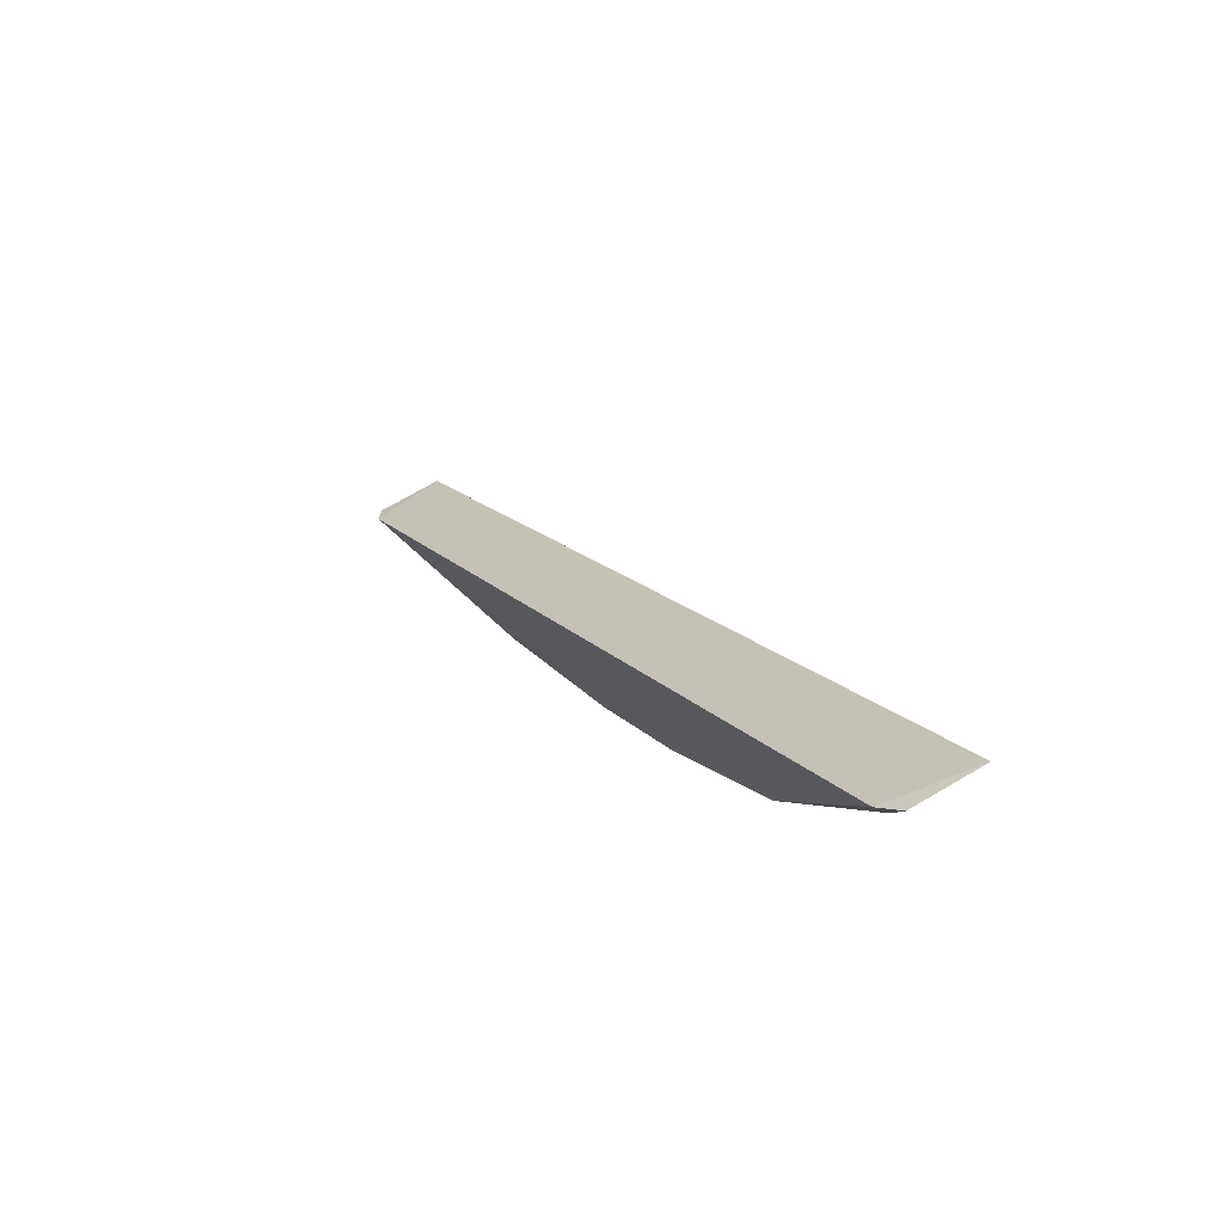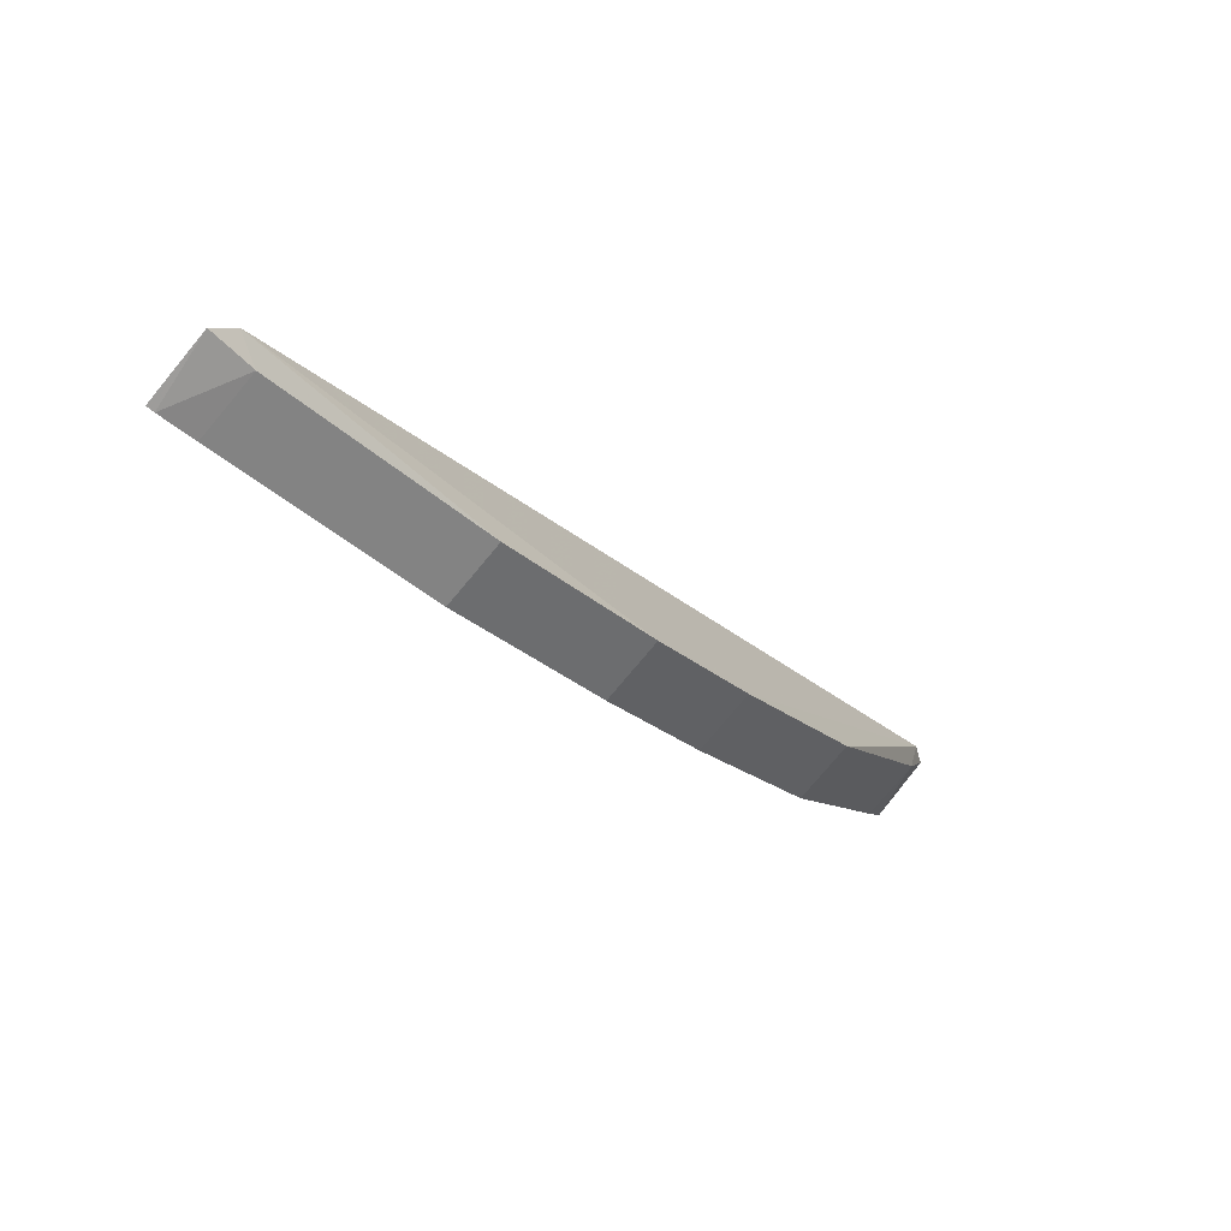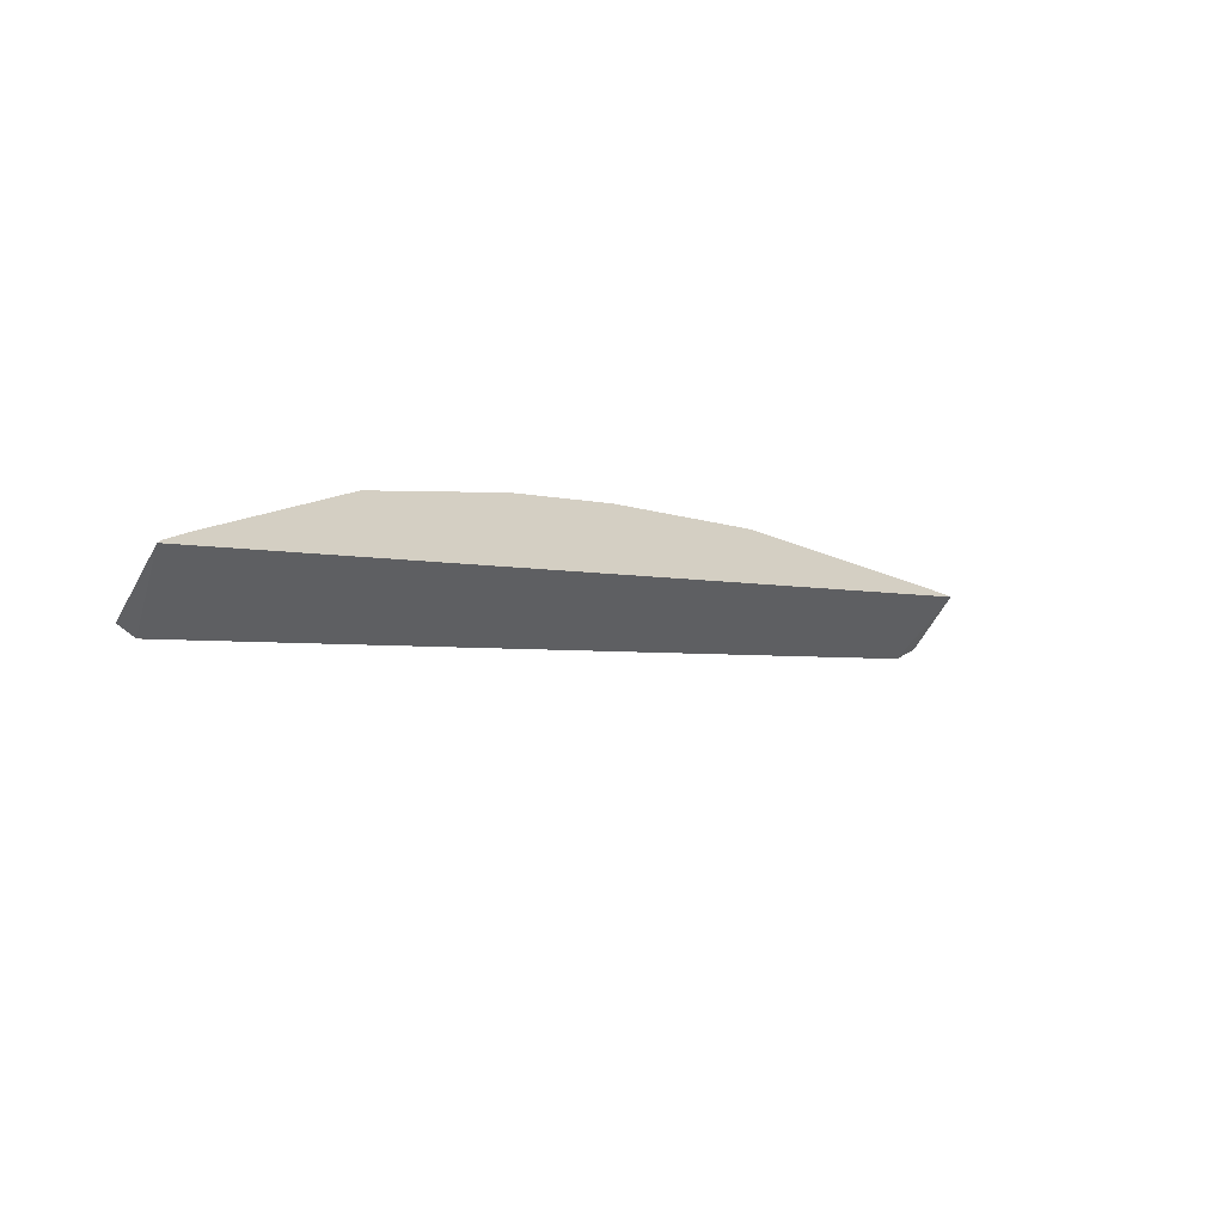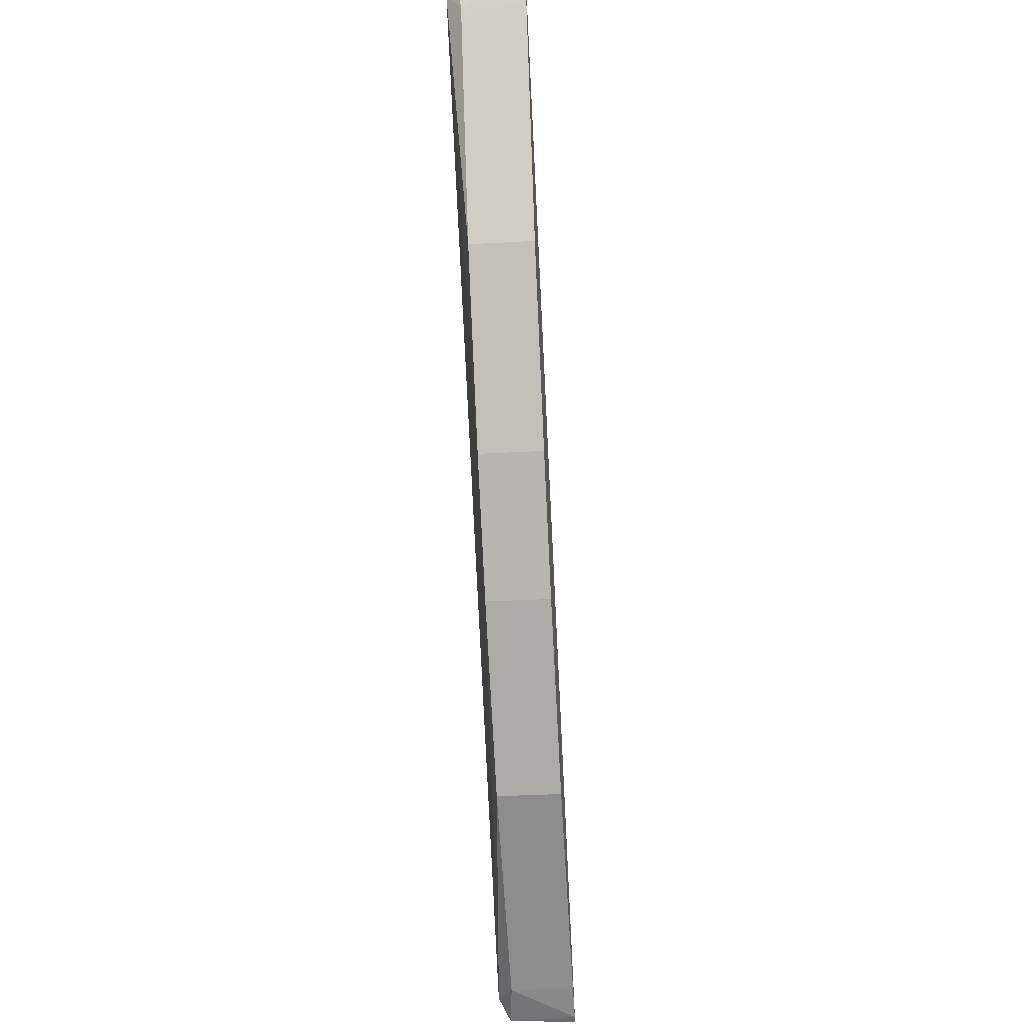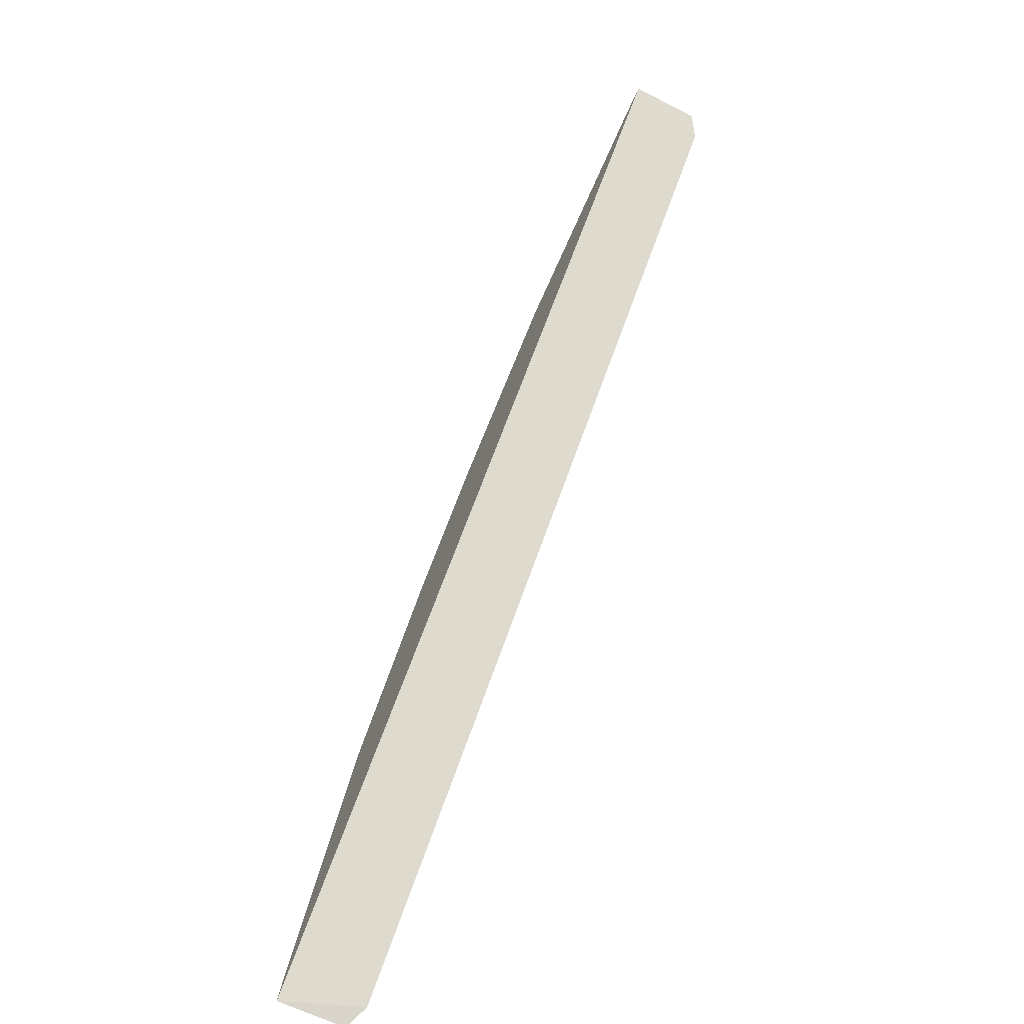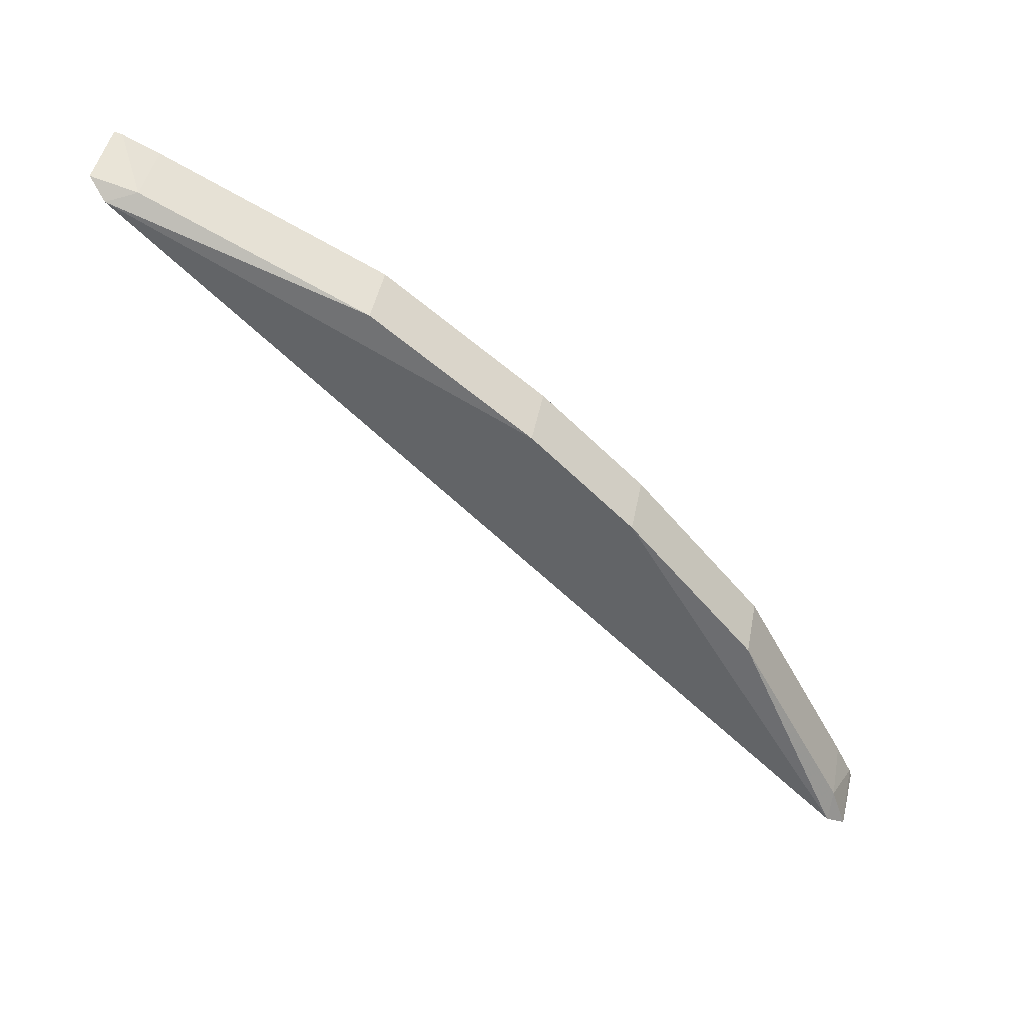
<metadata>
{"format":"obj","ext":"obj","renderer":"f3d","projection":"perspective","resolution":1024,"background":"white","views":[{"elev":64.2,"azim":145.6,"up":"+Z"},{"elev":-79.4,"azim":49.9,"up":"+Z"},{"elev":-64.2,"azim":-121.9,"up":"+Y"},{"elev":-37.2,"azim":-176.0,"up":"+Z"},{"elev":-67.8,"azim":-27.6,"up":"+Y"},{"elev":43.9,"azim":100.7,"up":"+Y"}]}
</metadata>
<code>
v -0.402 1.598 0.7826
v -0.4017 1.597 0.7821
v -0.4021 1.588 0.7684
v -0.4039 1.577 0.7612
v -0.4039 1.598 0.7825
v -0.4017 1.577 0.7618
v -0.4021 1.594 0.7755
v -0.4039 1.588 0.7684
v -0.4021 1.584 0.7648
v -0.4021 1.598 0.7814
v -0.4021 1.591 0.7712
v -0.4039 1.594 0.7755
v -0.4021 1.578 0.7617
v -0.4039 1.584 0.7648
v -0.4039 1.598 0.7823
v -0.4039 1.591 0.7712
v -0.402 1.577 0.7613
v -0.4039 1.578 0.7617
v -0.4039 1.598 0.7814
v -0.4039 1.577 0.7612
f 5 2 1
f 6 3 2
f 6 5 4
f 6 2 5
f 8 4 5
f 9 3 6
f 9 8 3
f 10 1 2
f 10 2 7
f 11 7 2
f 11 2 3
f 11 3 8
f 12 10 7
f 13 9 6
f 14 8 9
f 14 9 13
f 15 5 1
f 15 1 10
f 15 8 5
f 16 11 8
f 16 8 12
f 16 12 7
f 16 7 11
f 17 13 6
f 17 6 4
f 18 14 13
f 18 4 8
f 18 8 14
f 19 15 10
f 19 10 12
f 19 12 8
f 19 8 15
f 20 17 4
f 20 13 17
f 20 18 13
f 20 4 18

</code>
